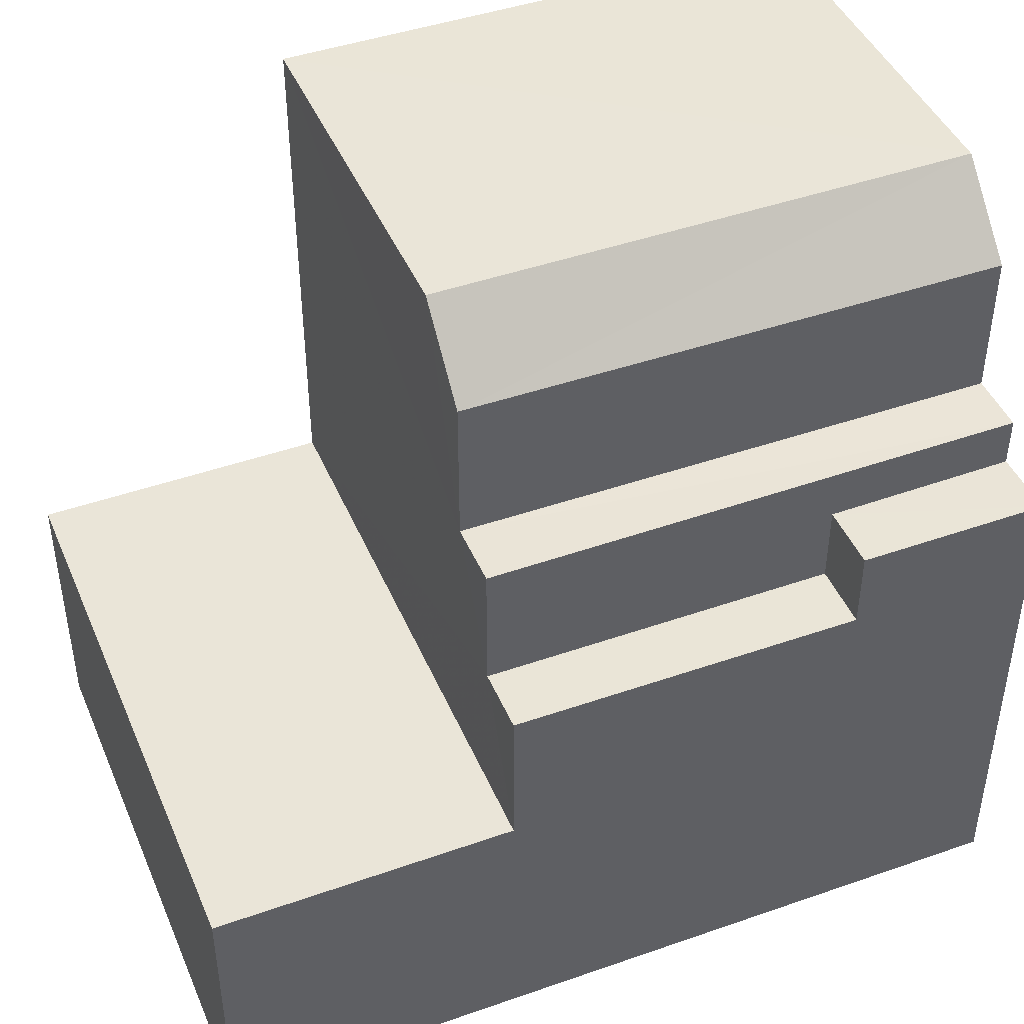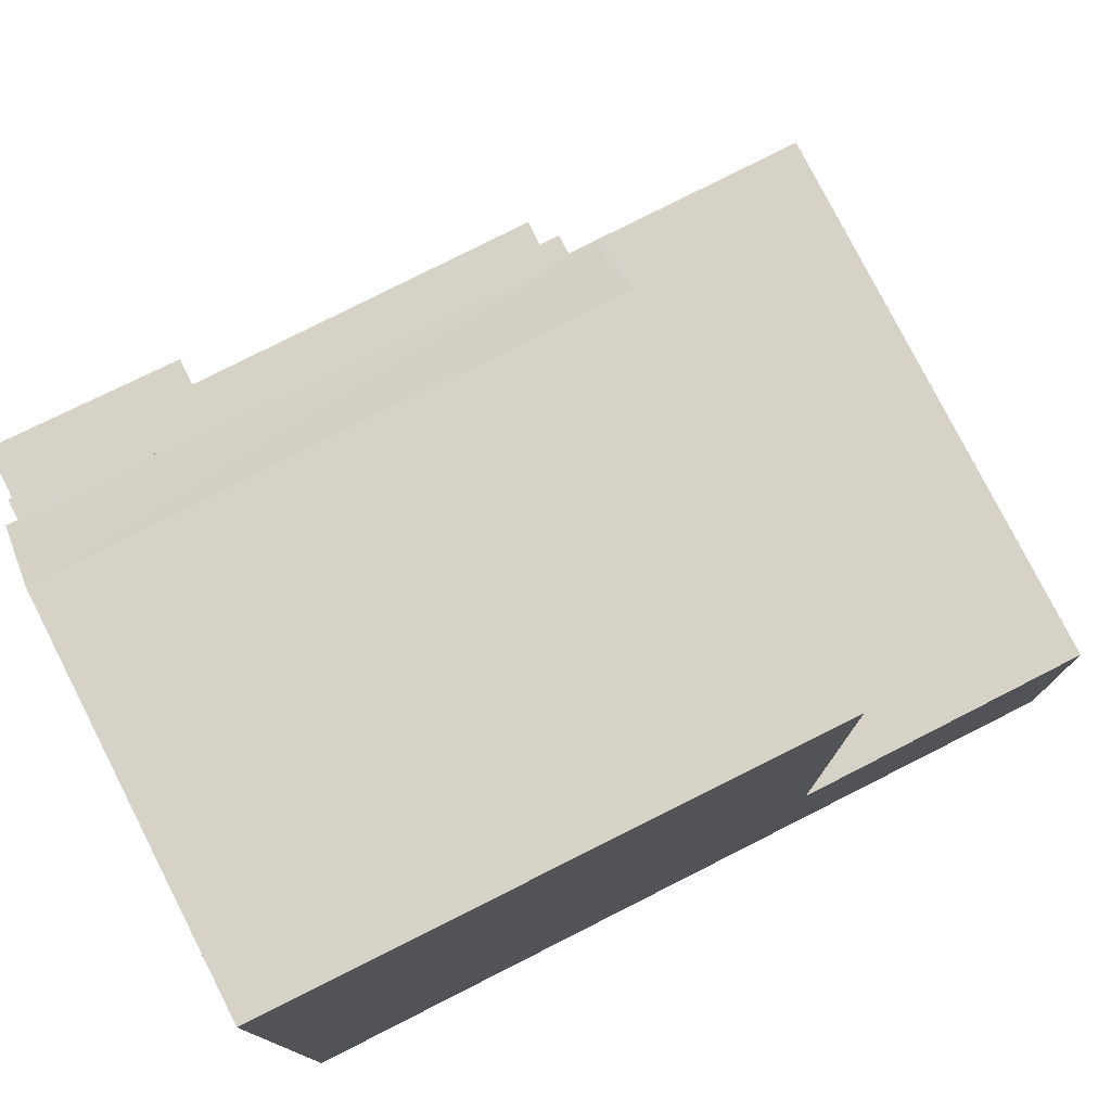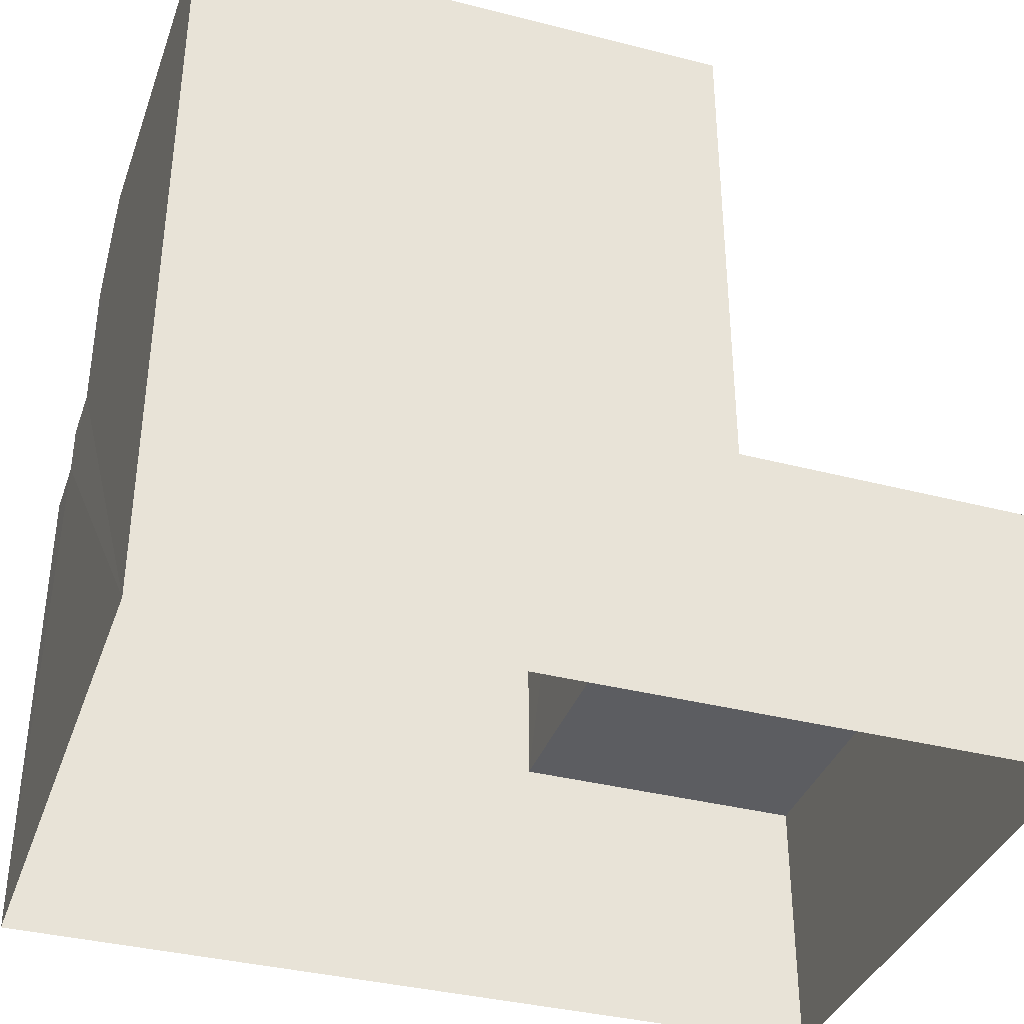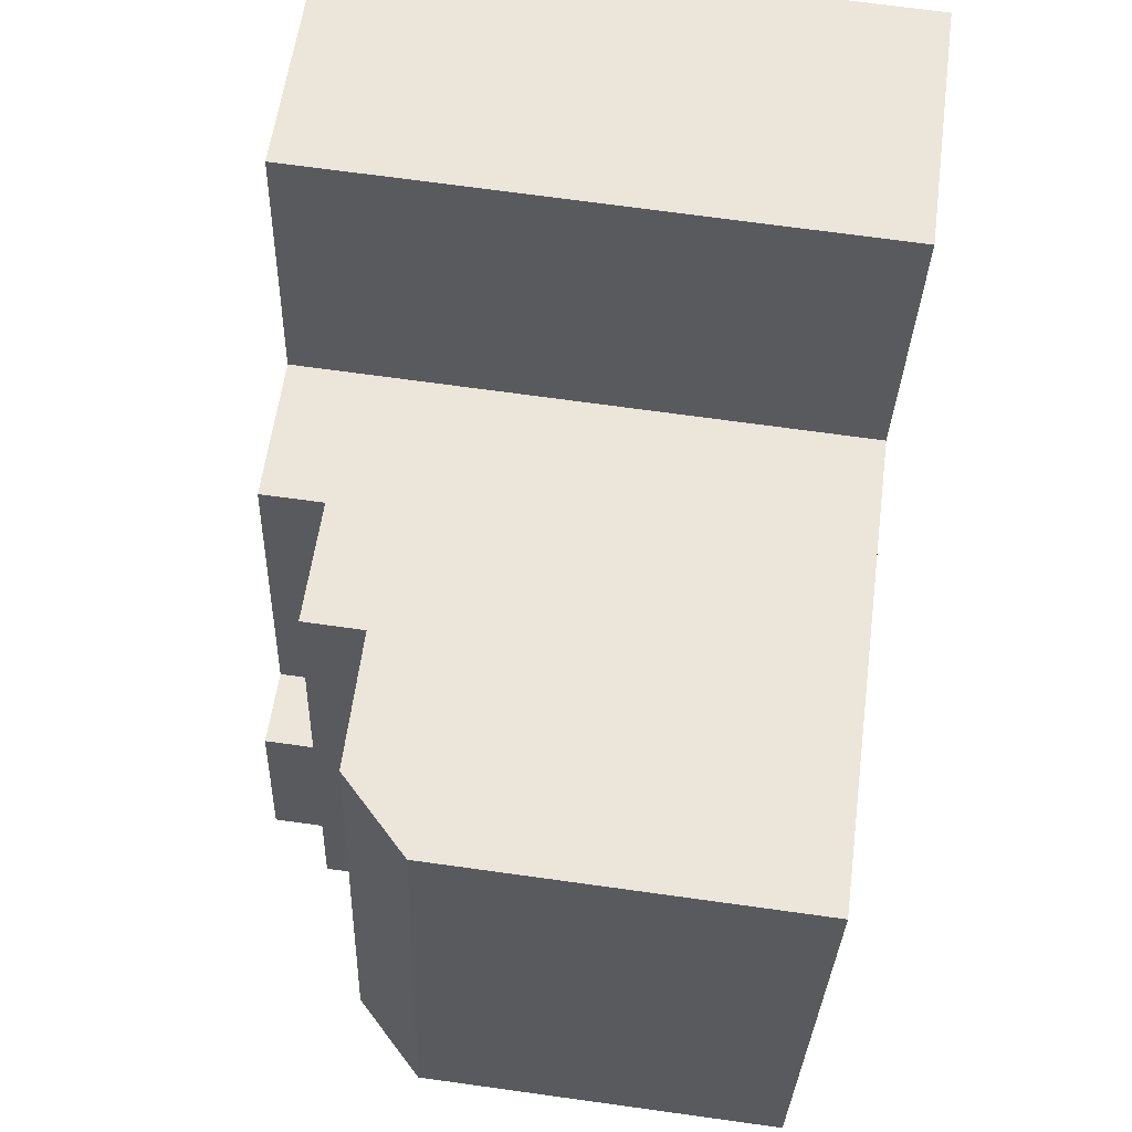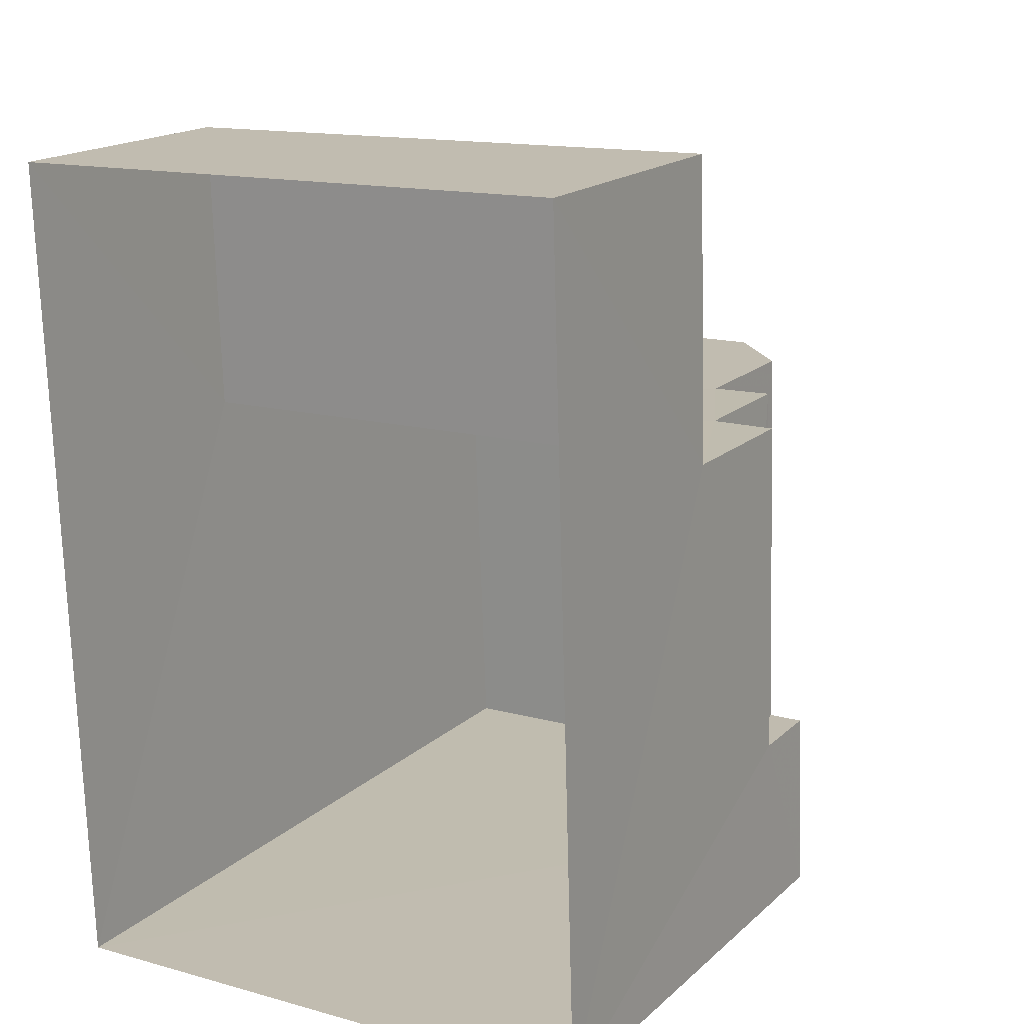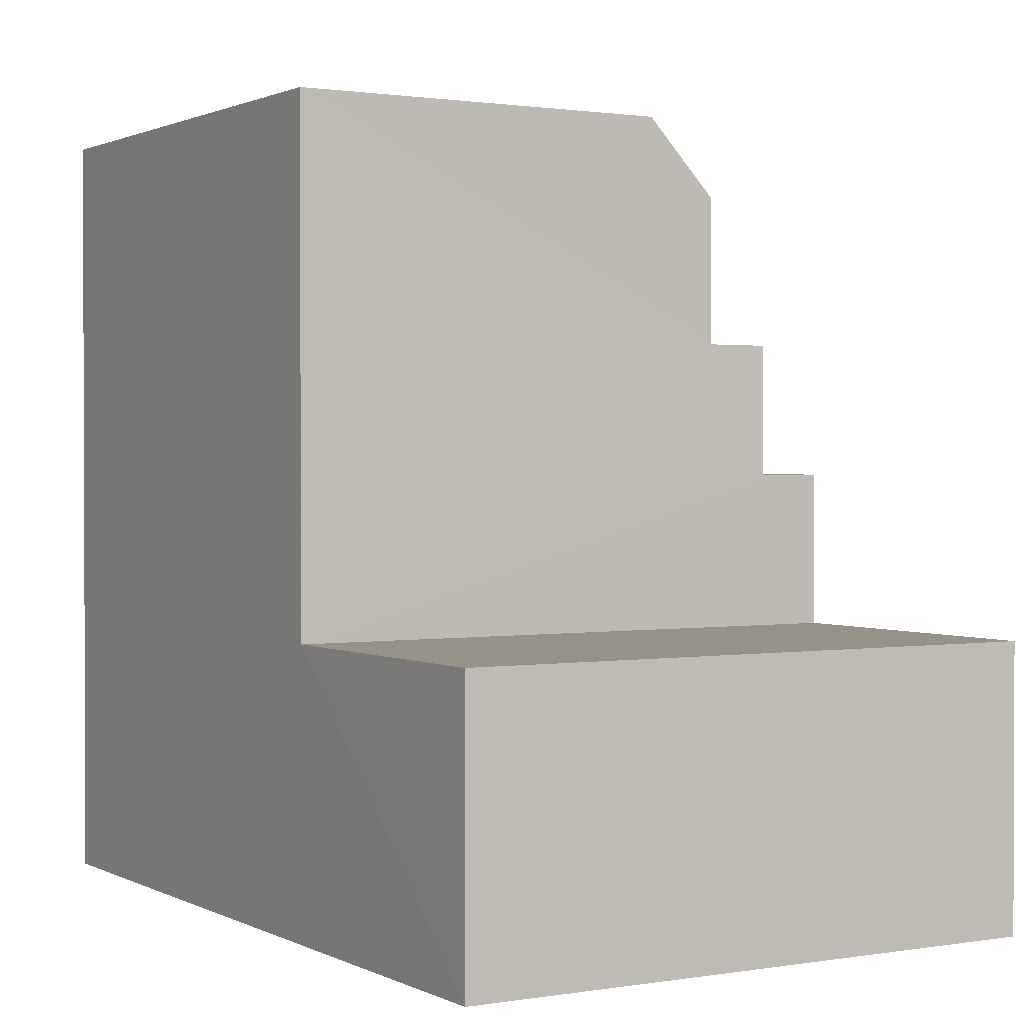
<metadata>
{"format":"obj","ext":"obj","renderer":"f3d","projection":"perspective","resolution":1024,"background":"white","views":[{"elev":44.5,"azim":-114.1,"up":"+Z"},{"elev":77.7,"azim":61.3,"up":"+Z"},{"elev":-36.7,"azim":69.7,"up":"+Z"},{"elev":58.3,"azim":7.6,"up":"+Y"},{"elev":17.6,"azim":-148.6,"up":"+Y"},{"elev":1.2,"azim":147.2,"up":"+Z"}]}
</metadata>
<code>
v -3.726e+05 -1.05e+05 25.54
v -3.726e+05 -1.05e+05 25.53
v -3.726e+05 -1.05e+05 25.53
v -3.726e+05 -1.05e+05 25.54
v -3.726e+05 -1.05e+05 34.04
v -3.726e+05 -1.05e+05 34.04
v -3.726e+05 -1.05e+05 34.04
v -3.726e+05 -1.05e+05 34.04
v -3.726e+05 -1.05e+05 38.59
v -3.726e+05 -1.05e+05 38.59
v -3.726e+05 -1.05e+05 38.59
v -3.726e+05 -1.05e+05 38.59
v -3.726e+05 -1.05e+05 34.88
v -3.726e+05 -1.05e+05 34.88
v -3.726e+05 -1.05e+05 34.88
v -3.726e+05 -1.05e+05 34.88
v -3.726e+05 -1.05e+05 30.13
v -3.726e+05 -1.05e+05 30.13
v -3.726e+05 -1.05e+05 30.13
v -3.726e+05 -1.05e+05 30.14
v -3.726e+05 -1.05e+05 32.69
v -3.726e+05 -1.05e+05 32.69
v -3.726e+05 -1.05e+05 32.69
v -3.726e+05 -1.05e+05 32.69
v -3.726e+05 -1.05e+05 37.31
v -3.726e+05 -1.05e+05 37.32
f 1 2 3
f 4 1 3
f 5 6 7
f 8 5 7
f 9 10 11
f 12 9 11
f 13 14 15
f 16 13 15
f 17 18 19
f 17 20 18
f 21 22 23
f 21 24 22
f 25 26 9
f 12 25 9
f 11 10 20
f 10 4 20
f 20 3 18
f 20 4 3
f 7 1 8
f 1 4 8
f 26 16 9
f 16 4 10
f 15 8 16
f 9 16 10
f 8 4 16
f 17 22 20
f 11 20 13
f 17 23 22
f 11 13 12
f 12 13 25
f 13 22 14
f 20 22 13
f 5 14 22
f 22 24 5
f 15 14 5
f 8 15 5
f 7 6 21
f 1 7 21
f 1 17 2
f 21 23 17
f 2 17 19
f 1 21 17
f 18 3 2
f 19 18 2
f 13 26 25
f 13 16 26
f 21 6 5
f 24 21 5

</code>
